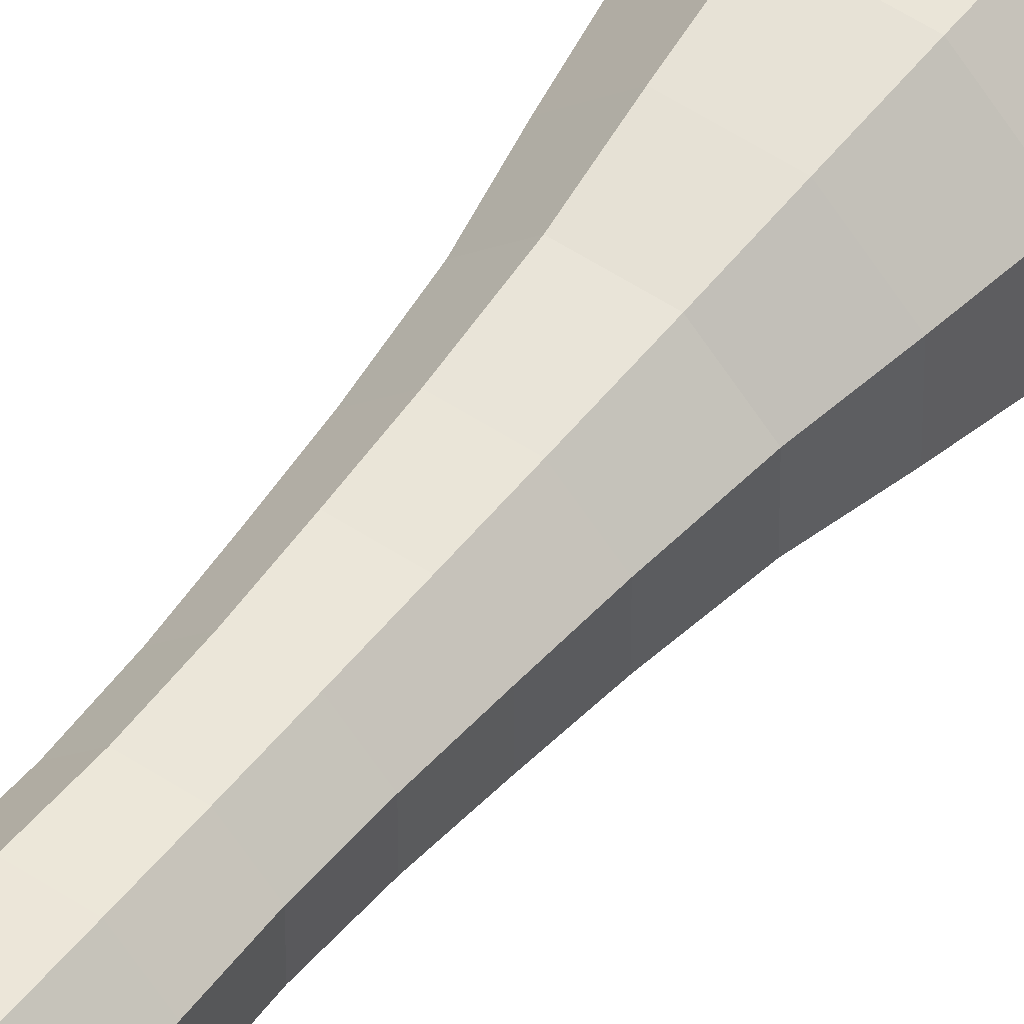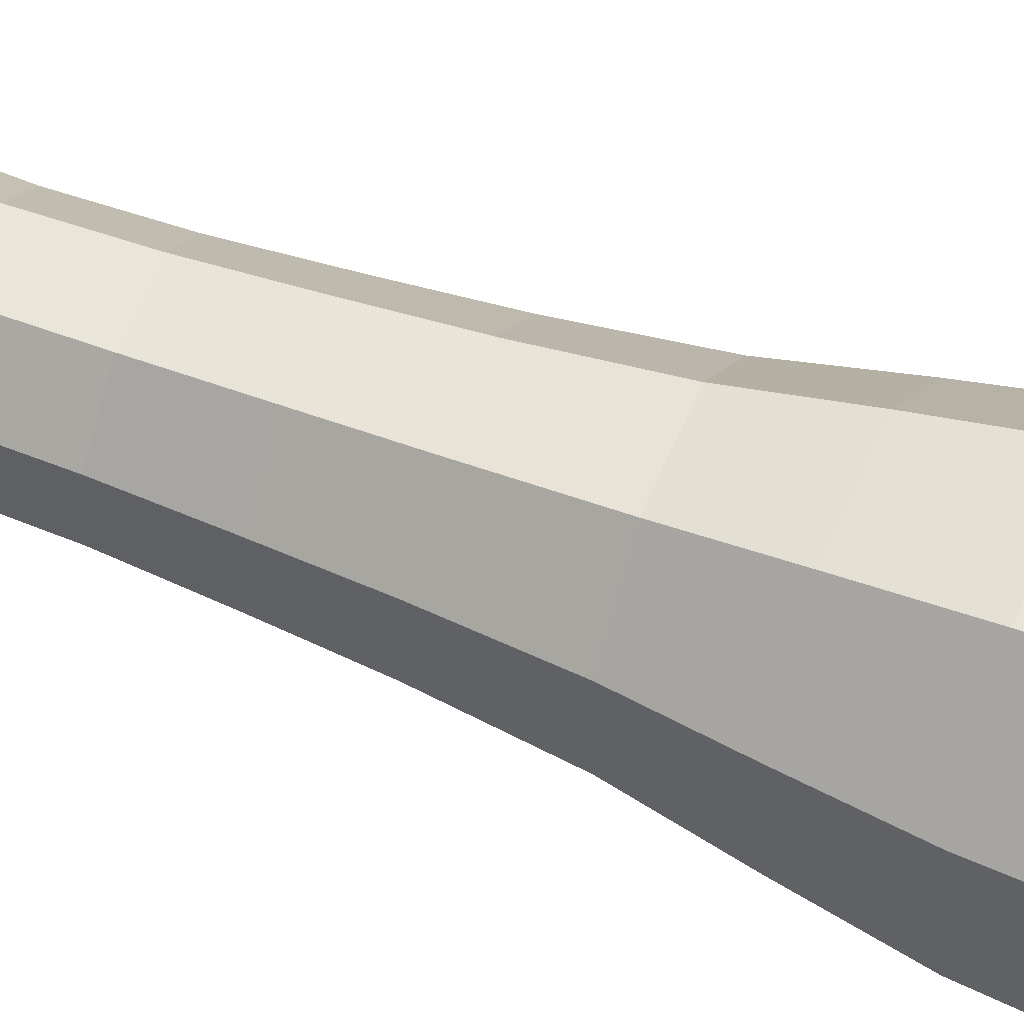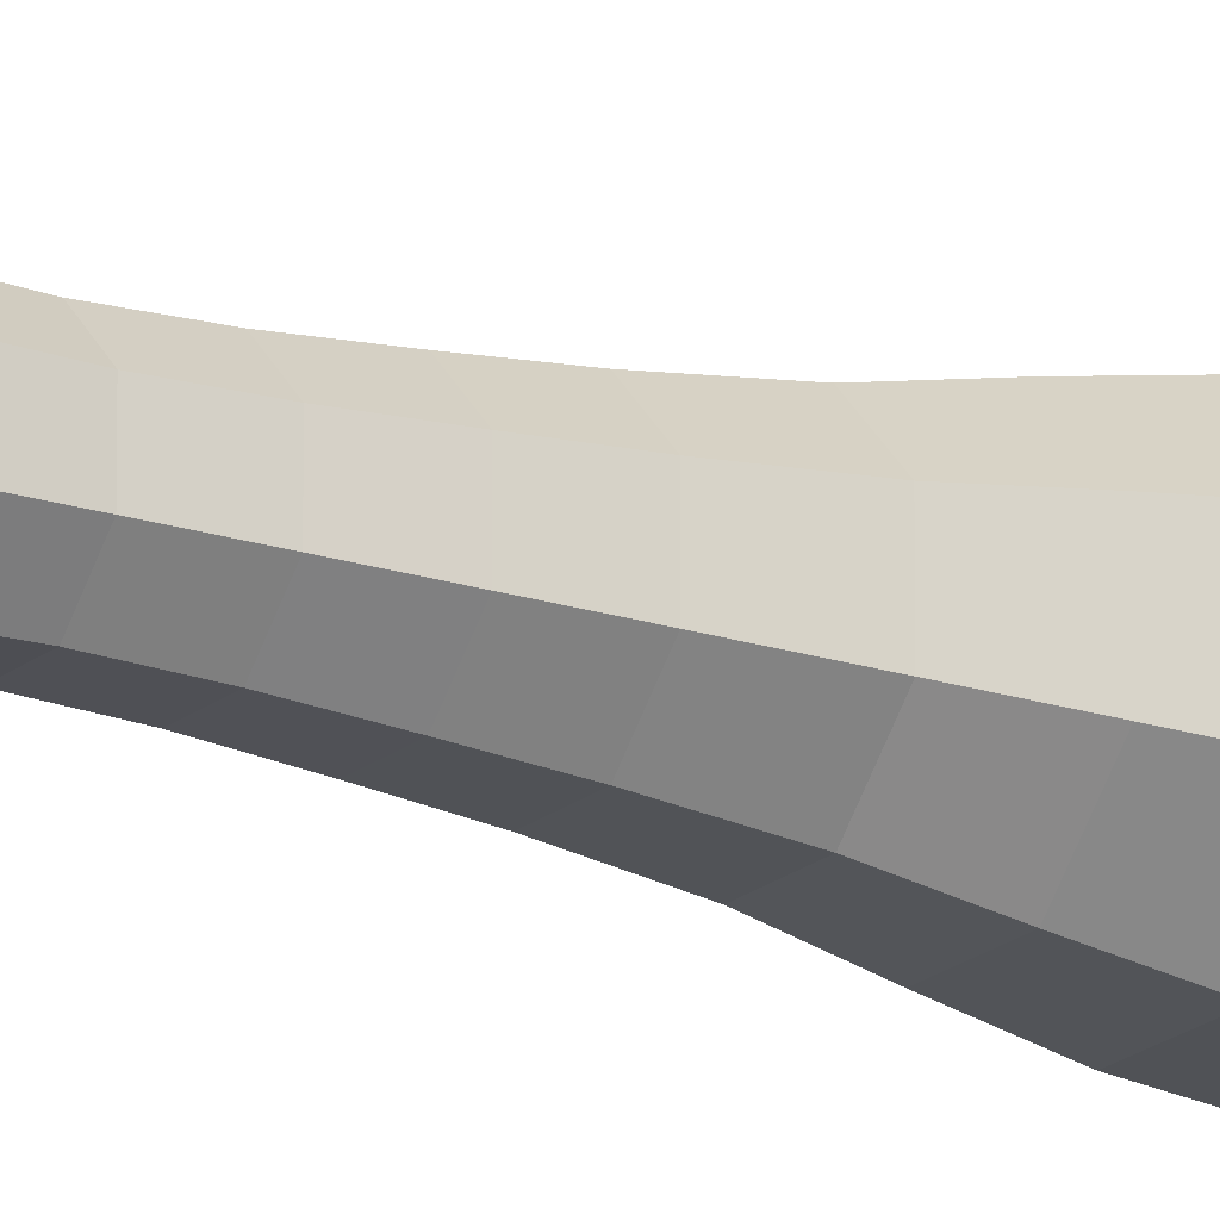
<metadata>
{"format":"obj","ext":"obj","renderer":"f3d","projection":"perspective","resolution":1024,"background":"white","views":[{"elev":50.1,"azim":-143.4,"up":"+Z"},{"elev":56.8,"azim":-68.3,"up":"+Z"},{"elev":-18.3,"azim":-122.6,"up":"+Z"}]}
</metadata>
<code>
o Circle_Circle.003
v -0.06479 0.9513 -0.1564
v -0.1564 0.9513 -0.06479
v -0.1564 0.9513 0.06479
v -0.06479 0.9513 0.1564
v 0.06479 0.9513 0.1564
v 0.1564 0.9513 0.06479
v 0.1564 0.9513 -0.06479
v 0.06479 0.9513 -0.1564
v -0.04861 1.16 -0.1173
v -0.1173 1.16 -0.04861
v -0.1173 1.16 0.04861
v -0.04861 1.16 0.1173
v 0.04861 1.16 0.1173
v 0.1173 1.16 0.04861
v 0.1173 1.16 -0.04861
v 0.04861 1.16 -0.1173
v -0.04861 1.325 -0.1173
v -0.1173 1.325 -0.04861
v -0.1173 1.325 0.04861
v -0.04861 1.325 0.1173
v 0.04861 1.325 0.1173
v 0.1173 1.325 0.04861
v 0.1173 1.325 -0.04861
v 0.04861 1.325 -0.1173
v -0.07354 1.484 -0.1775
v -0.1775 1.484 -0.07354
v -0.1775 1.484 0.07354
v -0.07354 1.484 0.1775
v 0.07354 1.484 0.1775
v 0.1775 1.484 0.07354
v 0.1775 1.484 -0.07354
v 0.07354 1.484 -0.1775
v -0.05763 1.534 -0.1391
v -0.1391 1.534 -0.05763
v -0.1391 1.534 0.05763
v -0.05763 1.534 0.1391
v 0.05763 1.534 0.1391
v 0.1391 1.534 0.05763
v 0.1391 1.534 -0.05763
v 0.05763 1.534 -0.1391
v -0.08097 1.082 -0.1955
v -0.08097 1.003 -0.1955
v -0.1955 1.003 -0.08097
v -0.1955 1.082 -0.08097
v 0.08097 1.082 -0.1955
v 0.08097 1.003 -0.1955
v 0.1955 1.082 0.08097
v 0.1955 1.003 0.08097
v 0.1955 1.003 -0.08097
v 0.1955 1.082 -0.08097
v -0.08097 1.082 0.1955
v -0.08097 1.003 0.1955
v 0.08097 1.003 0.1955
v 0.08097 1.082 0.1955
v -0.1955 1.003 0.08097
v -0.1955 1.082 0.08097
v 0.1815 1.429 -0.07517
v 0.07517 1.429 -0.1815
v 0.07517 1.429 0.1815
v 0.1815 1.429 0.07517
v -0.1815 1.429 0.07517
v -0.07517 1.429 0.1815
v -0.07517 1.429 -0.1815
v -0.1815 1.429 -0.07517
v -0.1561 0.01948 0.1561
v -0.1561 0.04319 0.1884
v -0.1884 0.04319 0.1561
v -0.1561 0.8305 0.1884
v -0.1561 0.8554 0.1561
v -0.1884 0.8305 0.1561
v -0.1561 0.01948 -0.1561
v -0.1884 0.04319 -0.1561
v -0.1561 0.04319 -0.1884
v -0.1561 0.8554 -0.1561
v -0.1561 0.8305 -0.1884
v -0.1884 0.8305 -0.1561
v 0.1561 0.01948 0.1561
v 0.1884 0.04319 0.1561
v 0.1561 0.04319 0.1884
v 0.1561 0.8554 0.1561
v 0.1561 0.8305 0.1884
v 0.1884 0.8305 0.1561
v 0.1561 0.01948 -0.1561
v 0.1561 0.04319 -0.1884
v 0.1884 0.04319 -0.1561
v 0.1561 0.8554 -0.1561
v 0.1884 0.8305 -0.1561
v 0.1561 0.8305 -0.1884
v 0.05119 0.01948 -0.1461
v 0.05119 0.04319 -0.1764
v 0.0547 0.9145 -0.1561
v 0.05119 0.8907 -0.1764
v 0.05119 0.01948 0.1461
v 0.05119 0.04319 0.1764
v 0.0547 0.9145 0.1561
v 0.05119 0.8907 0.1764
v -0.05216 0.01948 -0.1461
v -0.05216 0.8907 -0.1764
v -0.05216 0.04319 0.1764
v -0.0557 0.9145 0.1561
v -0.05216 0.04319 -0.1764
v -0.0557 0.9145 -0.1561
v -0.05216 0.01948 0.1461
v -0.05216 0.8907 0.1764
v -0.1461 0.01948 -0.05073
v -0.1764 0.04319 -0.05073
v -0.1561 0.9145 -0.05419
v -0.1764 0.8907 -0.05073
v 0.1461 0.01948 -0.05073
v 0.1764 0.04319 -0.05073
v 0.1561 0.9145 -0.05419
v 0.1764 0.8907 -0.05073
v 0.0547 0.01948 -0.05419
v 0.0547 0.9145 -0.05419
v -0.0557 0.01948 -0.05419
v -0.0557 0.9145 -0.05419
v -0.1461 0.01948 0.05105
v -0.1764 0.8907 0.05105
v 0.1764 0.04319 0.05105
v 0.1561 0.9145 0.05452
v 0.0547 0.01948 0.05452
v 0.0547 0.9145 0.05452
v -0.0557 0.01948 0.05452
v -0.0557 0.9145 0.05452
v -0.1764 0.04319 0.05105
v -0.1561 0.9145 0.05452
v 0.1461 0.01948 0.05105
v 0.1764 0.8907 0.05105
v -0.04226 2.762 -0.102
v -0.102 2.762 -0.04226
v -0.102 2.762 0.04226
v -0.04226 2.762 0.102
v 0.04226 2.762 0.102
v 0.102 2.762 0.04226
v 0.102 2.762 -0.04226
v 0.04226 2.762 -0.102
v 0.1158 2.054 -0.04798
v 0.1568 1.831 -0.06493
v 0.1568 1.608 -0.06493
v 0.06493 1.608 -0.1568
v 0.06493 1.831 -0.1568
v 0.04798 2.054 -0.1158
v 0.04798 2.054 0.1158
v 0.06493 1.831 0.1568
v 0.06493 1.608 0.1568
v 0.1568 1.608 0.06493
v 0.1568 1.831 0.06493
v 0.1158 2.054 0.04798
v -0.1158 2.054 0.04798
v -0.1568 1.831 0.06493
v -0.1568 1.608 0.06493
v -0.06493 1.608 0.1568
v -0.06493 1.831 0.1568
v -0.04798 2.054 0.1158
v -0.04798 2.054 -0.1158
v -0.06493 1.831 -0.1568
v -0.06493 1.608 -0.1568
v -0.1568 1.608 -0.06493
v -0.1568 1.831 -0.06493
v -0.1158 2.054 -0.04798
v 0.1367 1.946 -0.05663
v 0.05663 1.946 -0.1367
v 0.05663 1.946 0.1367
v 0.1367 1.946 0.05663
v -0.1367 1.946 0.05663
v -0.05663 1.946 0.1367
v -0.05663 1.946 -0.1367
v -0.1367 1.946 -0.05663
v 0.1665 1.714 -0.06897
v 0.06897 1.714 -0.1665
v 0.06897 1.714 0.1665
v 0.1665 1.714 0.06897
v -0.1665 1.714 0.06897
v -0.06897 1.714 0.1665
v -0.06897 1.714 -0.1665
v -0.1665 1.714 -0.06897
v 0.04226 2.175 -0.102
v 0.03897 2.273 -0.09408
v 0.0361 2.371 -0.08715
v 0.03487 2.469 -0.08417
v 0.0361 2.566 -0.08715
v 0.03897 2.664 -0.09408
v 0.102 2.175 0.04226
v 0.09408 2.273 0.03897
v 0.08715 2.371 0.0361
v 0.08417 2.469 0.03487
v 0.08715 2.566 0.0361
v 0.09408 2.664 0.03897
v -0.04226 2.175 0.102
v -0.03897 2.273 0.09408
v -0.0361 2.371 0.08715
v -0.03487 2.469 0.08417
v -0.0361 2.566 0.08715
v -0.03897 2.664 0.09408
v -0.102 2.175 -0.04226
v -0.09408 2.273 -0.03897
v -0.08715 2.371 -0.0361
v -0.08417 2.469 -0.03487
v -0.08715 2.566 -0.0361
v -0.09408 2.664 -0.03897
v 0.09408 2.664 -0.03897
v 0.08715 2.566 -0.0361
v 0.08417 2.469 -0.03487
v 0.08715 2.371 -0.0361
v 0.09408 2.273 -0.03897
v 0.102 2.175 -0.04226
v 0.03897 2.664 0.09408
v 0.0361 2.566 0.08715
v 0.03487 2.469 0.08417
v 0.0361 2.371 0.08715
v 0.03897 2.273 0.09408
v 0.04226 2.175 0.102
v -0.09408 2.664 0.03897
v -0.08715 2.566 0.0361
v -0.08417 2.469 0.03487
v -0.08715 2.371 0.0361
v -0.09408 2.273 0.03897
v -0.102 2.175 0.04226
v -0.03897 2.664 -0.09408
v -0.0361 2.566 -0.08715
v -0.03487 2.469 -0.08417
v -0.0361 2.371 -0.08715
v -0.03897 2.273 -0.09408
v -0.04226 2.175 -0.102
v -0.0395 2.769 -0.09536
v -0.09536 2.769 -0.0395
v -0.09536 2.769 0.0395
v -0.0395 2.769 0.09536
v 0.0395 2.769 0.09536
v 0.09536 2.769 0.0395
v 0.09536 2.769 -0.0395
v 0.0395 2.769 -0.09536
v -0.04861 2.988 -0.1173
v -0.1173 2.988 -0.04861
v -0.1173 2.988 0.04861
v -0.04861 2.988 0.1173
v 0.04861 2.988 0.1173
v 0.1173 2.988 0.04861
v 0.1173 2.988 -0.04861
v 0.04861 2.988 -0.1173
v -0.04861 3.153 -0.1173
v -0.1173 3.153 -0.04861
v -0.1173 3.153 0.04861
v -0.04861 3.153 0.1173
v 0.04861 3.153 0.1173
v 0.1173 3.153 0.04861
v 0.1173 3.153 -0.04861
v 0.04861 3.153 -0.1173
v -0.07354 3.34 -0.1775
v -0.1775 3.34 -0.07354
v -0.1775 3.34 0.07354
v -0.07354 3.34 0.1775
v 0.07354 3.34 0.1775
v 0.1775 3.34 0.07354
v 0.1775 3.34 -0.07354
v 0.07354 3.34 -0.1775
v -0.05763 3.362 -0.1391
v -0.1391 3.362 -0.05763
v -0.1391 3.362 0.05763
v -0.05763 3.362 0.1391
v 0.05763 3.362 0.1391
v 0.1391 3.362 0.05763
v 0.1391 3.362 -0.05763
v 0.05763 3.362 -0.1391
v -0.06081 2.9 -0.1468
v -0.06053 2.839 -0.1461
v -0.1461 2.839 -0.06053
v -0.1468 2.9 -0.06081
v 0.06081 2.9 -0.1468
v 0.06053 2.839 -0.1461
v 0.1468 2.9 0.06081
v 0.1461 2.839 0.06053
v 0.1461 2.839 -0.06053
v 0.1468 2.9 -0.06081
v -0.06081 2.9 0.1468
v -0.06053 2.839 0.1461
v 0.06053 2.839 0.1461
v 0.06081 2.9 0.1468
v -0.1461 2.839 0.06053
v -0.1468 2.9 0.06081
v 0.1815 3.257 -0.07517
v 0.07517 3.257 -0.1815
v 0.07517 3.257 0.1815
v 0.1815 3.257 0.07517
v -0.1815 3.257 0.07517
v -0.07517 3.257 0.1815
v -0.07517 3.257 -0.1815
v -0.1815 3.257 -0.07517
v -0.1391 1.506 -0.05763
v -0.05763 1.506 -0.1391
v -0.1391 1.506 0.05763
v -0.05763 1.506 0.1391
v 0.05763 1.506 0.1391
v 0.1391 1.506 0.05763
v 0.1391 1.506 -0.05763
v 0.05763 1.506 -0.1391
v -0.1561 3.442 0.1561
v -0.1561 3.467 0.1884
v -0.1884 3.467 0.1561
v -0.1561 4.254 0.1884
v -0.1561 4.278 0.1561
v -0.1884 4.254 0.1561
v -0.1561 3.442 -0.1561
v -0.1884 3.467 -0.1561
v -0.1561 3.467 -0.1884
v -0.1561 4.278 -0.1561
v -0.1561 4.254 -0.1884
v -0.1884 4.254 -0.1561
v 0.1561 3.442 0.1561
v 0.1884 3.467 0.1561
v 0.1561 3.467 0.1884
v 0.1561 4.278 0.1561
v 0.1561 4.254 0.1884
v 0.1884 4.254 0.1561
v 0.1561 3.442 -0.1561
v 0.1561 3.467 -0.1884
v 0.1884 3.467 -0.1561
v 0.1561 4.278 -0.1561
v 0.1884 4.254 -0.1561
v 0.1561 4.254 -0.1884
v 0.0547 3.383 -0.1561
v 0.05027 3.406 -0.1733
v 0.05027 4.278 -0.1435
v 0.05027 4.254 -0.1733
v 0.0547 3.383 0.1561
v 0.05027 3.406 0.1733
v 0.05027 4.278 0.1435
v 0.05027 4.254 0.1733
v -0.0557 3.383 -0.1561
v -0.05123 4.254 -0.1733
v -0.05123 3.406 0.1733
v -0.05123 4.278 0.1435
v -0.05123 3.406 -0.1733
v -0.05123 4.278 -0.1435
v -0.0557 3.383 0.1561
v -0.05123 4.254 0.1733
v -0.1561 3.383 -0.05419
v -0.1733 3.406 -0.04982
v -0.1435 4.278 -0.04982
v -0.1733 4.254 -0.04982
v 0.1561 3.383 -0.05419
v 0.1732 3.406 -0.04982
v 0.1435 4.278 -0.04982
v 0.1732 4.254 -0.04982
v 0.0547 3.383 -0.05419
v 0.0547 4.278 -0.05419
v -0.0557 3.383 -0.05419
v -0.0557 4.278 -0.05419
v -0.1561 3.383 0.05452
v -0.1733 4.254 0.05014
v 0.1732 3.406 0.05014
v 0.1435 4.278 0.05014
v 0.0547 3.383 0.05452
v 0.0547 4.278 0.05452
v -0.0557 3.383 0.05452
v -0.0557 4.278 0.05452
v -0.1733 3.406 0.05014
v -0.1435 4.278 0.05014
v 0.1561 3.383 0.05452
v 0.1732 4.254 0.05014
g Circle_Circle.003_Mat3
f 99 104 68 66
f 119 128 82 78
f 124 126 69 100
f 106 108 76 72
f 90 92 88 84
f 41 44 10 9
f 45 41 9 16
f 47 50 15 14
f 51 54 13 12
f 44 56 11 10
f 50 45 16 15
f 54 47 14 13
f 56 51 12 11
f 11 12 20 19
f 9 10 18 17
f 16 9 17 24
f 14 15 23 22
f 12 13 21 20
f 10 11 19 18
f 15 16 24 23
f 13 14 22 21
f 57 58 32 31
f 59 60 30 29
f 61 62 28 27
f 63 64 26 25
f 58 63 25 32
f 60 57 31 30
f 62 59 29 28
f 64 61 27 26
f 28 29 293 292
f 26 27 291 289
f 31 32 296 295
f 29 30 294 293
f 27 28 292 291
f 25 26 289 290
f 32 25 290 296
f 30 31 295 294
f 3 4 52 55
f 55 52 51 56
f 5 6 48 53
f 53 48 47 54
f 7 8 46 49
f 49 46 45 50
f 2 3 55 43
f 43 55 56 44
f 4 5 53 52
f 52 53 54 51
f 6 7 49 48
f 48 49 50 47
f 8 1 42 46
f 46 42 41 45
f 1 2 43 42
f 42 43 44 41
f 21 59 62 20
f 23 57 60 22
f 17 63 58 24
f 18 64 63 17
f 20 62 61 19
f 22 60 59 21
f 24 58 57 23
f 65 66 67
f 68 69 70
f 71 72 73
f 74 75 76
f 77 78 79
f 80 81 82
f 83 84 85
f 86 87 88
f 117 65 67 125
f 66 68 70 67
f 107 74 76 108
f 75 73 72 76
f 97 71 73 101
f 91 86 88 92
f 87 85 84 88
f 109 83 85 110
f 120 80 82 128
f 81 79 78 82
f 93 77 79 94
f 100 69 68 104
f 121 127 77 93
f 123 121 93 103
f 80 95 96 81
f 103 93 94 99
f 102 91 92 98
f 83 89 90 84
f 101 98 92 90
f 120 122 95 80
f 79 81 96 94
f 73 75 98 101
f 74 102 98 75
f 65 103 99 66
f 117 123 103 65
f 95 100 104 96
f 89 97 101 90
f 122 124 100 95
f 94 96 104 99
f 91 102 116 114
f 71 97 115 105
f 86 91 114 111
f 97 89 113 115
f 89 83 109 113
f 86 111 112 87
f 127 109 110 119
f 126 107 108 118
f 71 105 106 72
f 125 118 108 106
f 102 74 107 116
f 85 87 112 110
f 67 70 118 125
f 69 126 118 70
f 77 127 119 78
f 114 116 124 122
f 105 115 123 117
f 111 114 122 120
f 115 113 121 123
f 113 109 127 121
f 111 120 128 112
f 105 117 125 106
f 116 107 126 124
f 110 112 128 119
f 201 182 136 135
f 207 188 134 133
f 213 194 132 131
f 219 200 130 129
f 182 219 129 136
f 188 201 135 134
f 194 207 133 132
f 200 213 131 130
f 34 35 151 158
f 176 173 150 159
f 168 165 149 160
f 36 37 145 152
f 174 171 144 153
f 166 163 143 154
f 38 39 139 146
f 172 169 138 147
f 164 161 137 148
f 40 33 157 140
f 170 175 156 141
f 162 167 155 142
f 33 34 158 157
f 175 176 159 156
f 167 168 160 155
f 35 36 152 151
f 173 174 153 150
f 165 166 154 149
f 37 38 146 145
f 171 172 147 144
f 163 164 148 143
f 39 40 140 139
f 169 170 141 138
f 161 162 142 137
f 138 141 162 161
f 144 147 164 163
f 150 153 166 165
f 156 159 168 167
f 141 156 167 162
f 147 138 161 164
f 153 144 163 166
f 159 150 165 168
f 139 140 170 169
f 145 146 172 171
f 151 152 174 173
f 157 158 176 175
f 140 157 175 170
f 146 139 169 172
f 152 145 171 174
f 158 151 173 176
f 160 149 218 195
f 195 218 217 196
f 196 217 216 197
f 197 216 215 198
f 198 215 214 199
f 199 214 213 200
f 154 143 212 189
f 189 212 211 190
f 190 211 210 191
f 191 210 209 192
f 192 209 208 193
f 193 208 207 194
f 148 137 206 183
f 183 206 205 184
f 184 205 204 185
f 185 204 203 186
f 186 203 202 187
f 187 202 201 188
f 142 155 224 177
f 177 224 223 178
f 178 223 222 179
f 179 222 221 180
f 180 221 220 181
f 181 220 219 182
f 155 160 195 224
f 224 195 196 223
f 223 196 197 222
f 222 197 198 221
f 221 198 199 220
f 220 199 200 219
f 149 154 189 218
f 218 189 190 217
f 217 190 191 216
f 216 191 192 215
f 215 192 193 214
f 214 193 194 213
f 143 148 183 212
f 212 183 184 211
f 211 184 185 210
f 210 185 186 209
f 209 186 187 208
f 208 187 188 207
f 137 142 177 206
f 206 177 178 205
f 205 178 179 204
f 204 179 180 203
f 203 180 181 202
f 202 181 182 201
f 19 61 64 18
f 265 268 234 233
f 269 265 233 240
f 271 274 239 238
f 275 278 237 236
f 268 280 235 234
f 274 269 240 239
f 278 271 238 237
f 280 275 236 235
f 235 236 244 243
f 233 234 242 241
f 240 233 241 248
f 238 239 247 246
f 236 237 245 244
f 234 235 243 242
f 239 240 248 247
f 237 238 246 245
f 281 282 256 255
f 283 284 254 253
f 285 286 252 251
f 287 288 250 249
f 282 287 249 256
f 284 281 255 254
f 286 283 253 252
f 288 285 251 250
f 252 253 261 260
f 250 251 259 258
f 255 256 264 263
f 253 254 262 261
f 251 252 260 259
f 249 250 258 257
f 256 249 257 264
f 254 255 263 262
f 227 228 276 279
f 279 276 275 280
f 229 230 272 277
f 277 272 271 278
f 231 232 270 273
f 273 270 269 274
f 226 227 279 267
f 267 279 280 268
f 228 229 277 276
f 276 277 278 275
f 230 231 273 272
f 272 273 274 271
f 232 225 266 270
f 270 266 265 269
f 225 226 267 266
f 266 267 268 265
f 245 283 286 244
f 247 281 284 246
f 241 287 282 248
f 242 288 287 241
f 244 286 285 243
f 246 284 283 245
f 248 282 281 247
f 243 285 288 242
f 331 336 300 298
f 351 360 314 310
f 356 358 301 332
f 338 340 308 304
f 322 324 320 316
f 297 298 299
f 300 301 302
f 303 304 305
f 306 307 308
f 309 310 311
f 312 313 314
f 315 316 317
f 318 319 320
f 349 297 299 357
f 298 300 302 299
f 339 306 308 340
f 307 305 304 308
f 329 303 305 333
f 323 318 320 324
f 319 317 316 320
f 341 315 317 342
f 352 312 314 360
f 313 311 310 314
f 325 309 311 326
f 332 301 300 336
f 353 359 309 325
f 355 353 325 335
f 312 327 328 313
f 335 325 326 331
f 334 323 324 330
f 315 321 322 316
f 333 330 324 322
f 352 354 327 312
f 311 313 328 326
f 305 307 330 333
f 306 334 330 307
f 297 335 331 298
f 349 355 335 297
f 327 332 336 328
f 321 329 333 322
f 354 356 332 327
f 326 328 336 331
f 323 334 348 346
f 303 329 347 337
f 318 323 346 343
f 329 321 345 347
f 321 315 341 345
f 318 343 344 319
f 359 341 342 351
f 358 339 340 350
f 303 337 338 304
f 357 350 340 338
f 334 306 339 348
f 317 319 344 342
f 299 302 350 357
f 301 358 350 302
f 309 359 351 310
f 346 348 356 354
f 337 347 355 349
f 343 346 354 352
f 347 345 353 355
f 345 341 359 353
f 343 352 360 344
f 337 349 357 338
f 348 339 358 356
f 342 344 360 351
f 292 293 37 36
f 293 294 38 37
f 294 295 39 38
f 295 296 40 39
f 296 290 33 40
f 290 289 34 33
f 289 291 35 34
f 291 292 36 35
f 131 132 228 227
f 130 131 227 226
f 129 130 226 225
f 136 129 225 232
f 135 136 232 231
f 134 135 231 230
f 133 134 230 229
f 132 133 229 228
f 262 263 341 359
f 260 261 325 335
f 258 259 349 337
f 257 264 321 329
f 4 5 95 100
f 7 6 120 111
f 1 8 91 102
f 3 2 107 126

</code>
